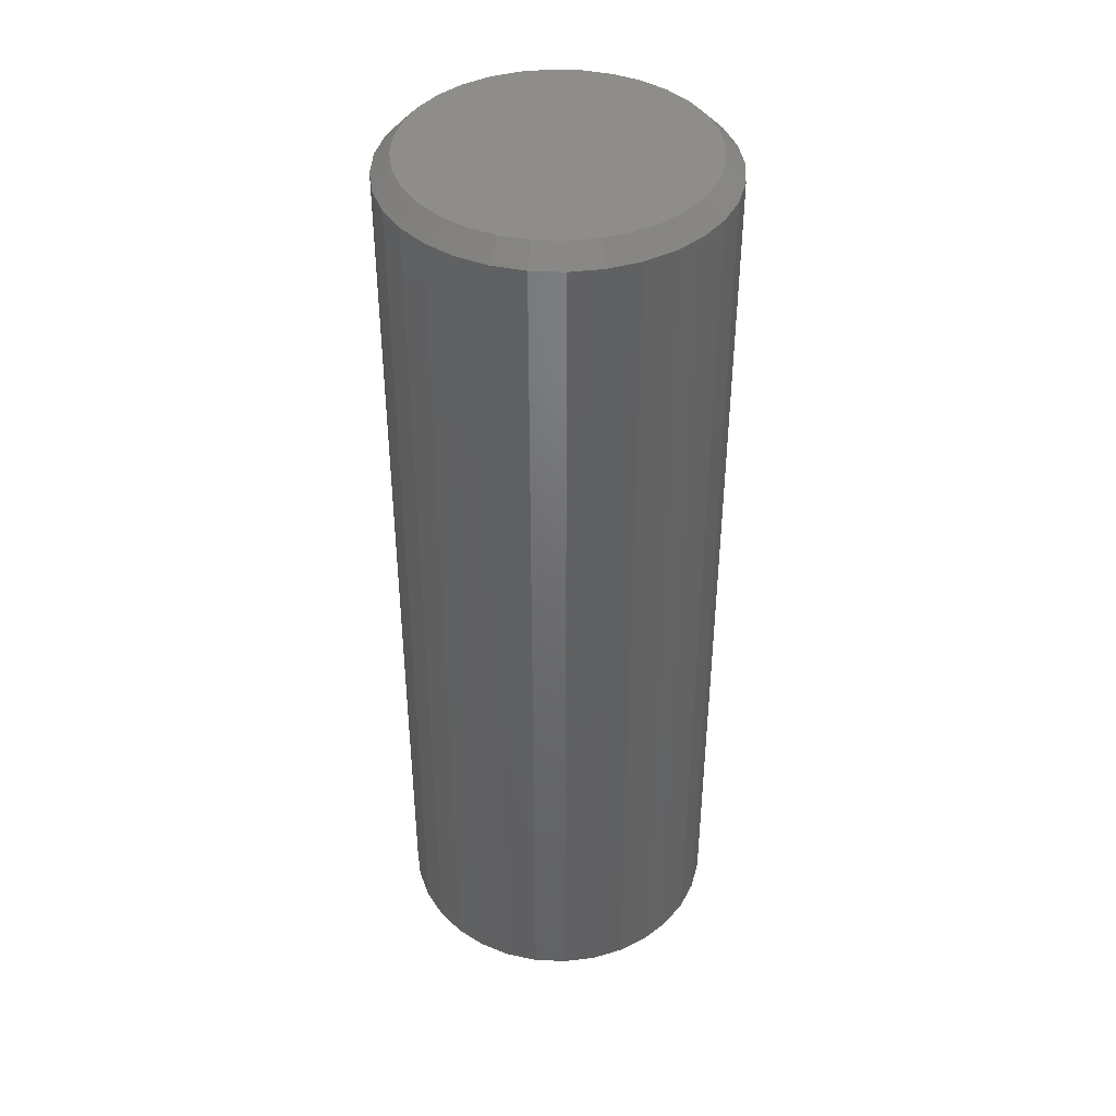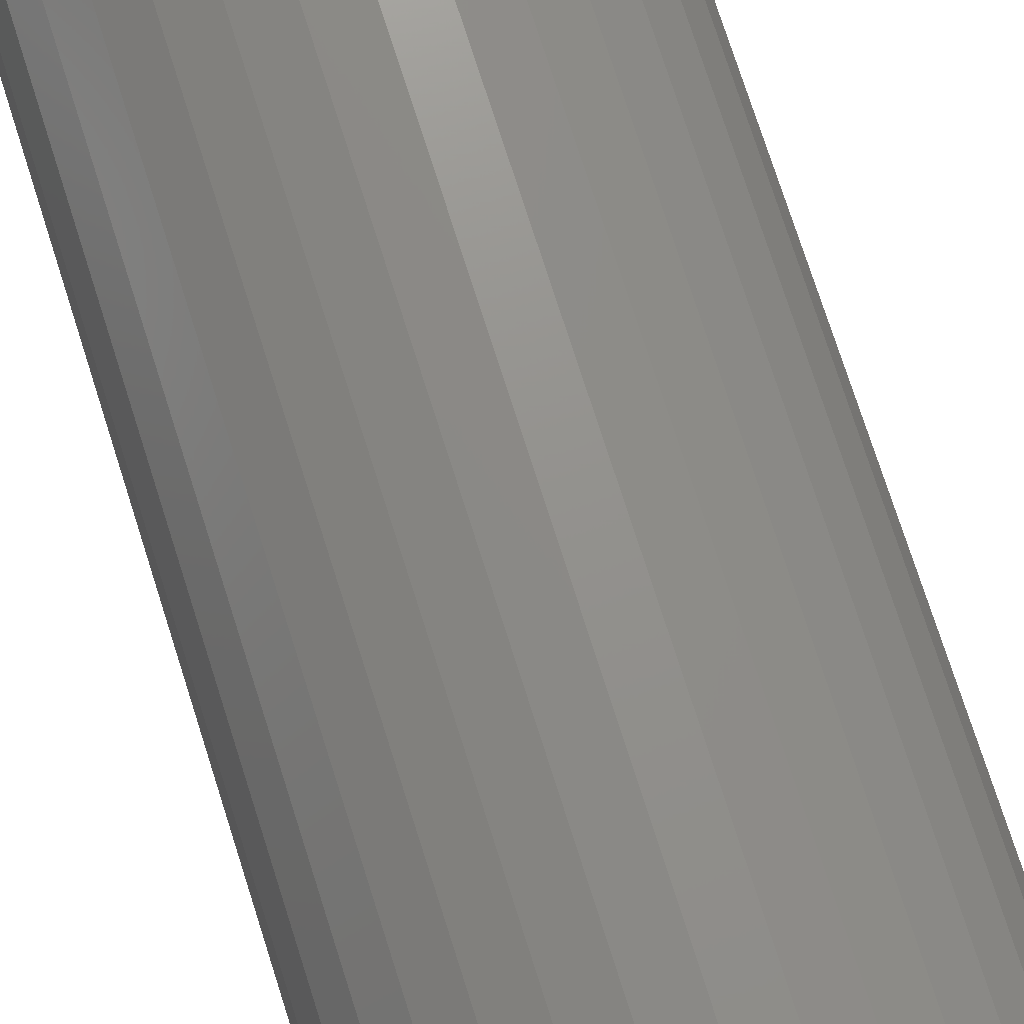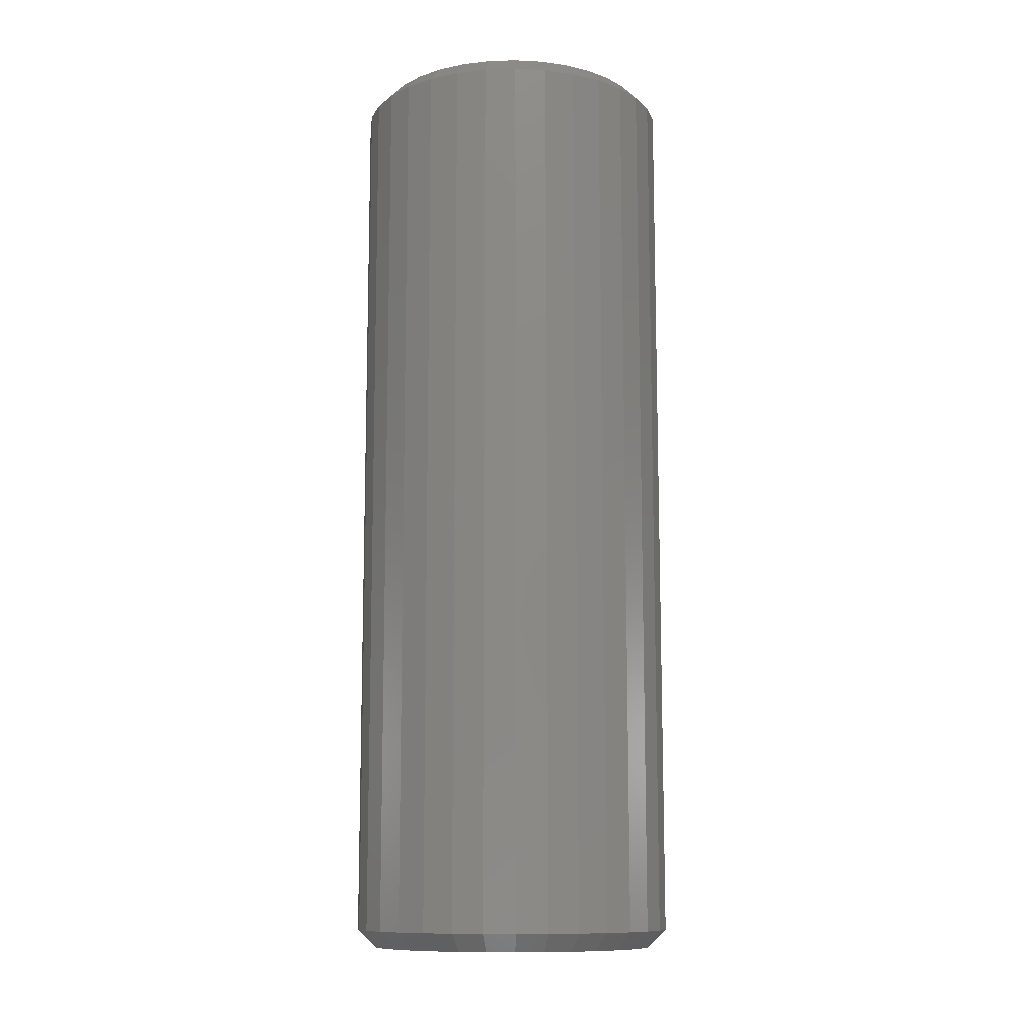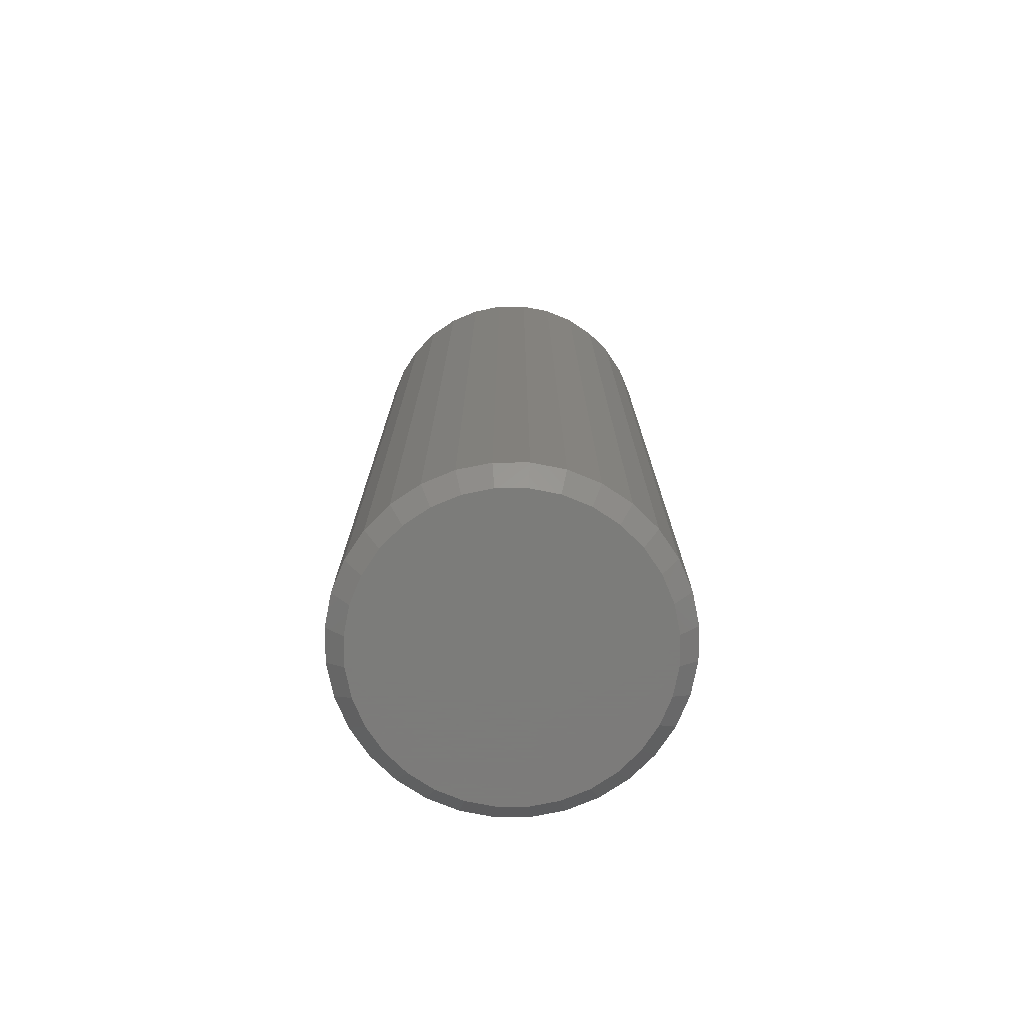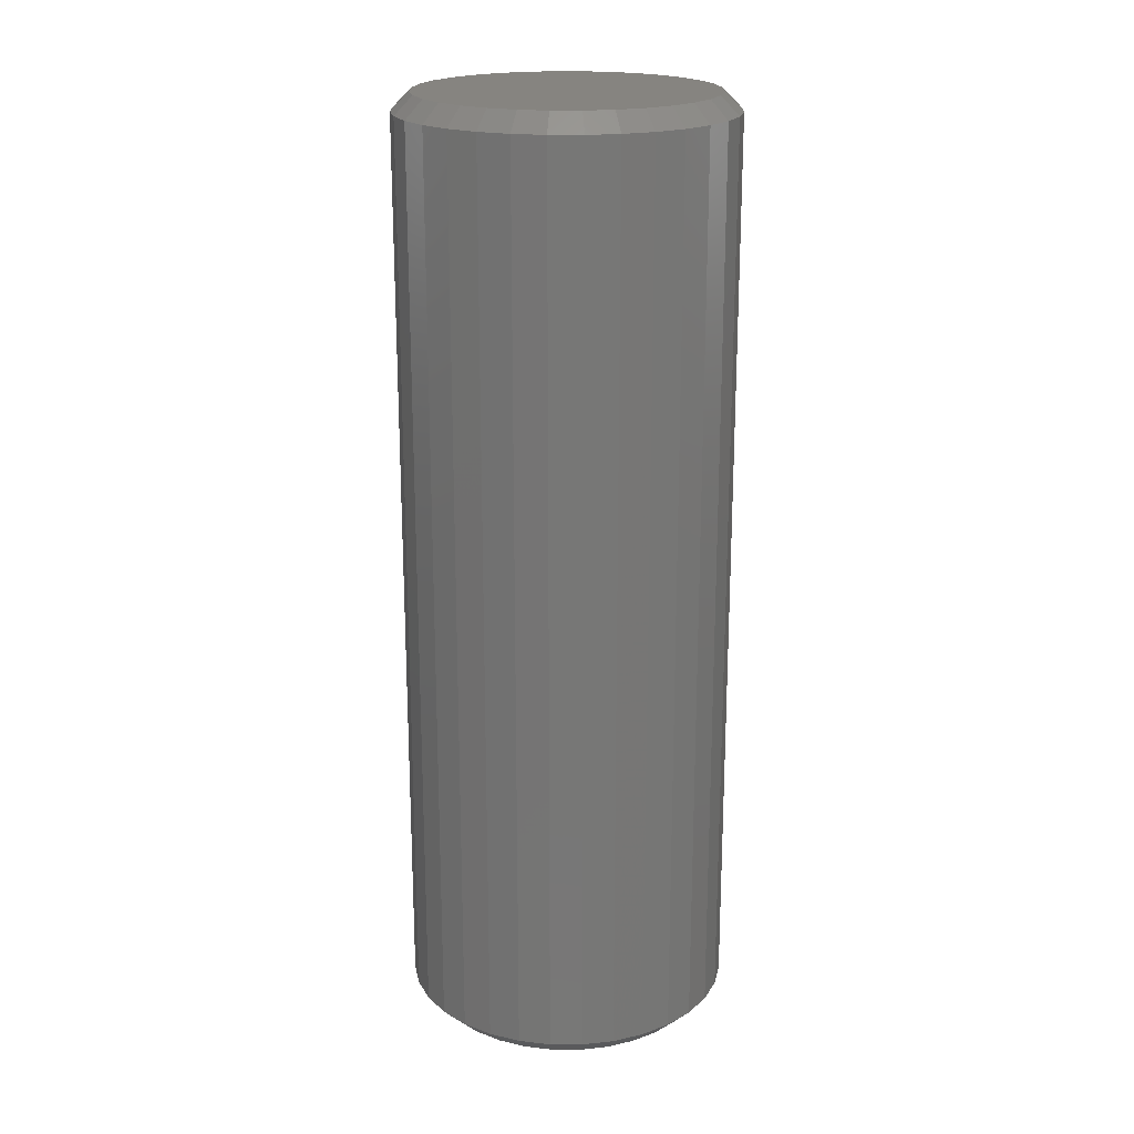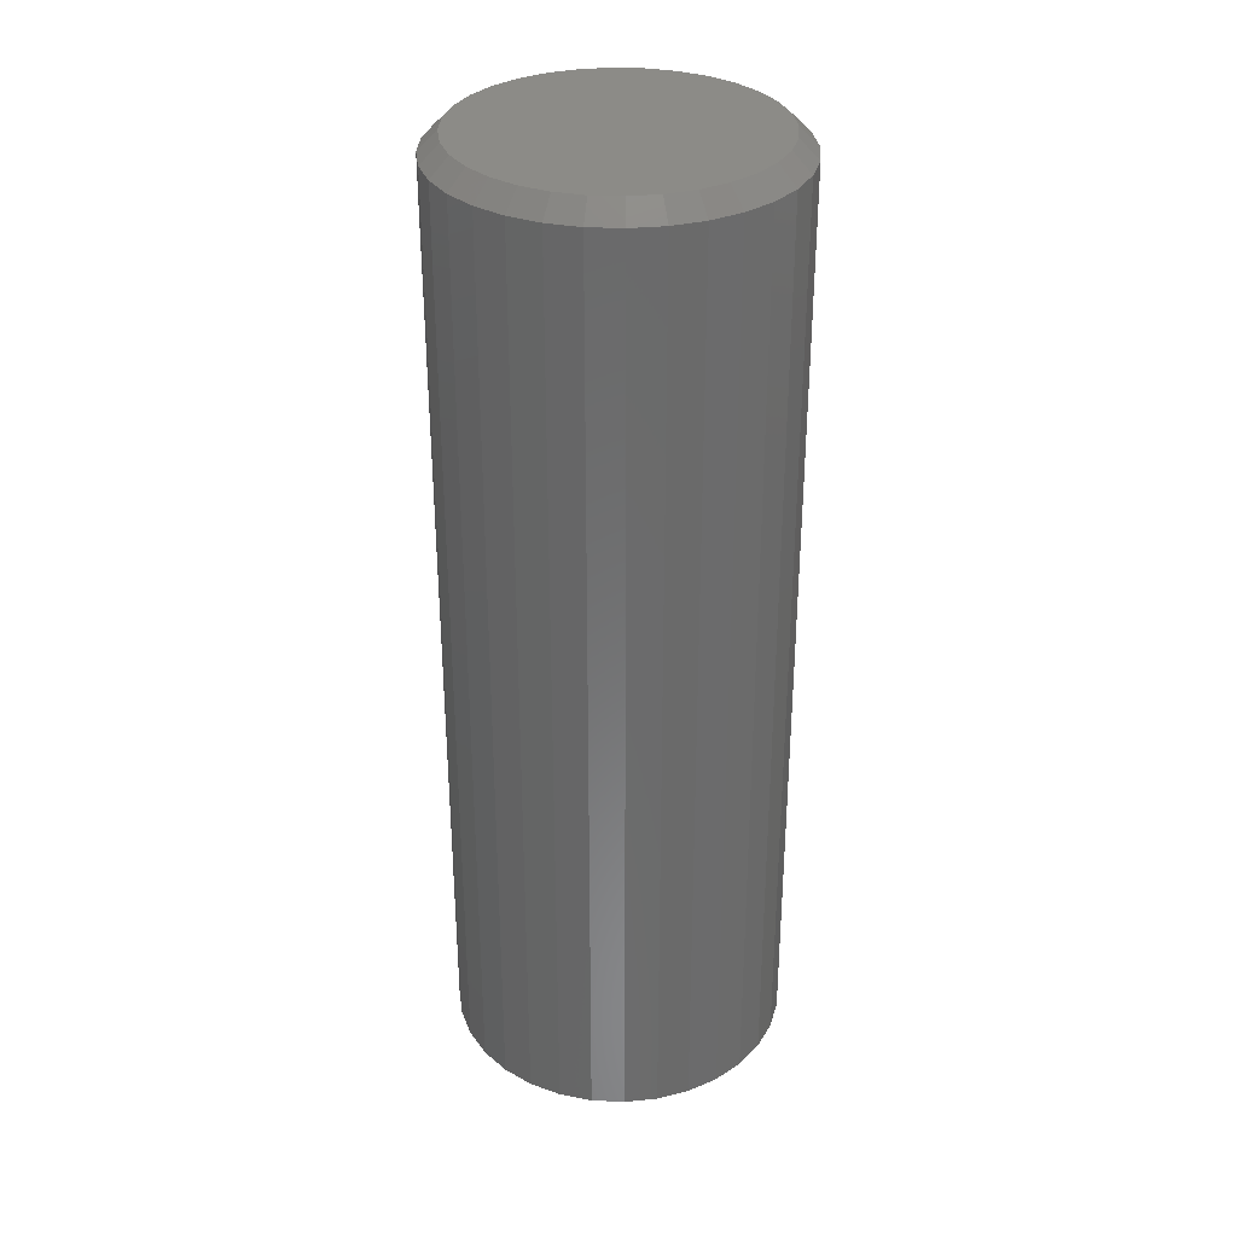
<metadata>
{"format":"stl","ext":"stl","renderer":"f3d","projection":"perspective","resolution":1024,"background":"white","views":[{"elev":41.4,"azim":64.9,"up":"+Z"},{"elev":73.9,"azim":-17.6,"up":"+Y"},{"elev":-11.1,"azim":-68.8,"up":"+Z"},{"elev":-75.2,"azim":129.6,"up":"+Z"},{"elev":20.3,"azim":84.7,"up":"+Z"},{"elev":32.8,"azim":-148.3,"up":"+Z"}]}
</metadata>
<code>
# stl→obj: 128 verts, 252 faces
v 0.4664 0.1414 0.007812
v 0.4664 0.1414 0.3984
v 0.4651 0.1276 0.007812
v 0.4651 0.1276 0.3984
v 0.4611 0.1144 0.007812
v 0.4611 0.1144 0.3984
v 0.4545 0.1022 0.007812
v 0.4545 0.1022 0.3984
v 0.4457 0.09144 0.007812
v 0.4457 0.09144 0.3984
v 0.435 0.08264 0.007812
v 0.435 0.08264 0.3984
v 0.4228 0.07611 0.007812
v 0.4228 0.07611 0.3984
v 0.4095 0.07208 0.007812
v 0.4095 0.07208 0.3984
v 0.3957 0.07072 0.007812
v 0.3957 0.07072 0.3984
v 0.3819 0.07208 0.007812
v 0.3819 0.07208 0.3984
v 0.3687 0.07611 0.007812
v 0.3687 0.07611 0.3984
v 0.3564 0.08264 0.007812
v 0.3564 0.08264 0.3984
v 0.3457 0.09144 0.007812
v 0.3457 0.09144 0.3984
v 0.3369 0.1022 0.007812
v 0.3369 0.1022 0.3984
v 0.3304 0.1144 0.007812
v 0.3304 0.1144 0.3984
v 0.3264 0.1276 0.007812
v 0.3264 0.1276 0.3984
v 0.325 0.1414 0.007812
v 0.325 0.1414 0.3984
v 0.3264 0.1552 0.007812
v 0.3264 0.1552 0.3984
v 0.3304 0.1685 0.007812
v 0.3304 0.1685 0.3984
v 0.3369 0.1807 0.007812
v 0.3369 0.1807 0.3984
v 0.3457 0.1915 0.007812
v 0.3457 0.1915 0.3984
v 0.3564 0.2003 0.007812
v 0.3564 0.2003 0.3984
v 0.3687 0.2068 0.007812
v 0.3687 0.2068 0.3984
v 0.3819 0.2108 0.007812
v 0.3819 0.2108 0.3984
v 0.3957 0.2122 0.007812
v 0.3957 0.2122 0.3984
v 0.4095 0.2108 0.007812
v 0.4095 0.2108 0.3984
v 0.4228 0.2068 0.007812
v 0.4228 0.2068 0.3984
v 0.435 0.2003 0.007812
v 0.435 0.2003 0.3984
v 0.4457 0.1915 0.007812
v 0.4457 0.1915 0.3984
v 0.4545 0.1807 0.007812
v 0.4545 0.1807 0.3984
v 0.4611 0.1685 0.007812
v 0.4611 0.1685 0.3984
v 0.4651 0.1552 0.007812
v 0.4651 0.1552 0.3984
v 0.3835 0.2031 0.4062
v 0.408 0.2031 0.4062
v 0.3957 0.2044 0.4062
v 0.3716 0.1996 0.4062
v 0.4198 0.1996 0.4062
v 0.3608 0.1938 0.4062
v 0.4307 0.1938 0.4062
v 0.3512 0.1859 0.4062
v 0.4402 0.1859 0.4062
v 0.3434 0.1764 0.4062
v 0.448 0.1764 0.4062
v 0.448 0.1065 0.4062
v 0.3512 0.09696 0.4062
v 0.4402 0.09696 0.4062
v 0.3608 0.08914 0.4062
v 0.4307 0.08914 0.4062
v 0.3716 0.08333 0.4062
v 0.4198 0.08333 0.4062
v 0.3835 0.07974 0.4062
v 0.408 0.07974 0.4062
v 0.3957 0.07854 0.4062
v 0.4538 0.1655 0.4062
v 0.3376 0.1655 0.4062
v 0.4574 0.1537 0.4062
v 0.334 0.1537 0.4062
v 0.4586 0.1414 0.4062
v 0.3328 0.1414 0.4062
v 0.4574 0.1292 0.4062
v 0.334 0.1292 0.4062
v 0.4538 0.1174 0.4062
v 0.3376 0.1174 0.4062
v 0.3434 0.1065 0.4062
v 0.3957 0.2044 0
v 0.408 0.2031 0
v 0.3835 0.2031 0
v 0.3716 0.1996 0
v 0.4198 0.1996 0
v 0.3608 0.1938 0
v 0.4307 0.1938 0
v 0.3512 0.1859 0
v 0.4402 0.1859 0
v 0.3434 0.1764 0
v 0.448 0.1764 0
v 0.4402 0.09696 0
v 0.3512 0.09696 0
v 0.448 0.1065 0
v 0.3608 0.08914 0
v 0.4307 0.08914 0
v 0.3716 0.08333 0
v 0.4198 0.08333 0
v 0.3835 0.07974 0
v 0.408 0.07974 0
v 0.3957 0.07854 0
v 0.3434 0.1065 0
v 0.3376 0.1174 0
v 0.4538 0.1174 0
v 0.334 0.1292 0
v 0.4574 0.1292 0
v 0.3328 0.1414 0
v 0.4586 0.1414 0
v 0.334 0.1537 0
v 0.4574 0.1537 0
v 0.3376 0.1655 0
v 0.4538 0.1655 0
f 1 2 3
f 3 2 4
f 3 4 5
f 5 4 6
f 5 6 7
f 7 6 8
f 7 8 9
f 9 8 10
f 9 10 11
f 11 10 12
f 11 12 13
f 13 12 14
f 13 14 15
f 15 14 16
f 15 16 17
f 17 16 18
f 17 18 19
f 19 18 20
f 19 20 21
f 21 20 22
f 21 22 23
f 23 22 24
f 23 24 25
f 25 24 26
f 25 26 27
f 27 26 28
f 27 28 29
f 29 28 30
f 29 30 31
f 31 30 32
f 31 32 33
f 33 32 34
f 33 34 35
f 35 34 36
f 35 36 37
f 37 36 38
f 37 38 39
f 39 38 40
f 39 40 41
f 41 40 42
f 41 42 43
f 43 42 44
f 43 44 45
f 45 44 46
f 45 46 47
f 47 46 48
f 47 48 49
f 49 48 50
f 49 50 51
f 51 50 52
f 51 52 53
f 53 52 54
f 53 54 55
f 55 54 56
f 55 56 57
f 57 56 58
f 57 58 59
f 59 58 60
f 59 60 61
f 61 60 62
f 61 62 63
f 63 62 64
f 63 64 1
f 1 64 2
f 65 66 67
f 66 65 68
f 66 68 69
f 69 68 70
f 69 70 71
f 71 70 72
f 71 72 73
f 73 72 74
f 73 74 75
f 76 77 78
f 78 77 79
f 78 79 80
f 80 79 81
f 80 81 82
f 82 81 83
f 82 83 84
f 84 83 85
f 75 74 86
f 86 74 87
f 86 87 88
f 88 87 89
f 88 89 90
f 90 89 91
f 90 91 92
f 92 91 93
f 92 93 94
f 94 93 95
f 94 95 76
f 76 95 96
f 76 96 77
f 90 92 2
f 92 4 2
f 34 32 91
f 32 93 91
f 32 30 95
f 93 32 95
f 28 26 96
f 96 30 28
f 95 30 96
f 24 22 81
f 79 24 81
f 79 77 24
f 20 18 83
f 83 22 20
f 81 22 83
f 16 14 82
f 84 16 82
f 84 85 16
f 12 10 80
f 80 14 12
f 82 14 80
f 8 6 94
f 76 8 94
f 76 78 8
f 92 6 4
f 94 6 92
f 77 96 26
f 26 24 77
f 85 83 18
f 18 16 85
f 78 80 10
f 10 8 78
f 91 89 34
f 89 36 34
f 2 64 90
f 64 88 90
f 64 62 86
f 88 64 86
f 60 58 75
f 75 62 60
f 86 62 75
f 56 54 69
f 71 56 69
f 71 73 56
f 52 50 66
f 66 54 52
f 69 54 66
f 48 46 68
f 65 48 68
f 65 67 48
f 44 42 70
f 70 46 44
f 68 46 70
f 40 38 87
f 74 40 87
f 74 72 40
f 89 38 36
f 87 38 89
f 73 75 58
f 58 56 73
f 67 66 50
f 50 48 67
f 72 70 42
f 42 40 72
f 97 98 99
f 100 99 98
f 101 100 98
f 102 100 101
f 103 102 101
f 104 102 103
f 105 104 103
f 106 104 105
f 107 106 105
f 108 109 110
f 111 109 108
f 112 111 108
f 113 111 112
f 114 113 112
f 115 113 114
f 116 115 114
f 117 115 116
f 109 118 110
f 110 118 119
f 110 119 120
f 120 119 121
f 120 121 122
f 122 121 123
f 122 123 124
f 124 123 125
f 124 125 126
f 126 125 127
f 126 127 128
f 128 127 106
f 128 106 107
f 123 31 33
f 123 121 31
f 1 122 124
f 1 3 122
f 119 29 31
f 119 31 121
f 118 25 27
f 27 29 118
f 118 29 119
f 113 21 23
f 113 23 111
f 23 109 111
f 115 17 19
f 19 21 115
f 115 21 113
f 114 13 15
f 114 15 116
f 15 117 116
f 112 9 11
f 11 13 112
f 112 13 114
f 120 5 7
f 120 7 110
f 7 108 110
f 3 5 122
f 122 5 120
f 25 118 109
f 109 23 25
f 17 115 117
f 117 15 17
f 9 112 108
f 108 7 9
f 124 63 1
f 124 126 63
f 33 125 123
f 33 35 125
f 128 61 63
f 128 63 126
f 107 57 59
f 59 61 107
f 107 61 128
f 101 53 55
f 101 55 103
f 55 105 103
f 98 49 51
f 51 53 98
f 98 53 101
f 100 45 47
f 100 47 99
f 47 97 99
f 102 41 43
f 43 45 102
f 102 45 100
f 127 37 39
f 127 39 106
f 39 104 106
f 35 37 125
f 125 37 127
f 57 107 105
f 105 55 57
f 49 98 97
f 97 47 49
f 41 102 104
f 104 39 41

</code>
